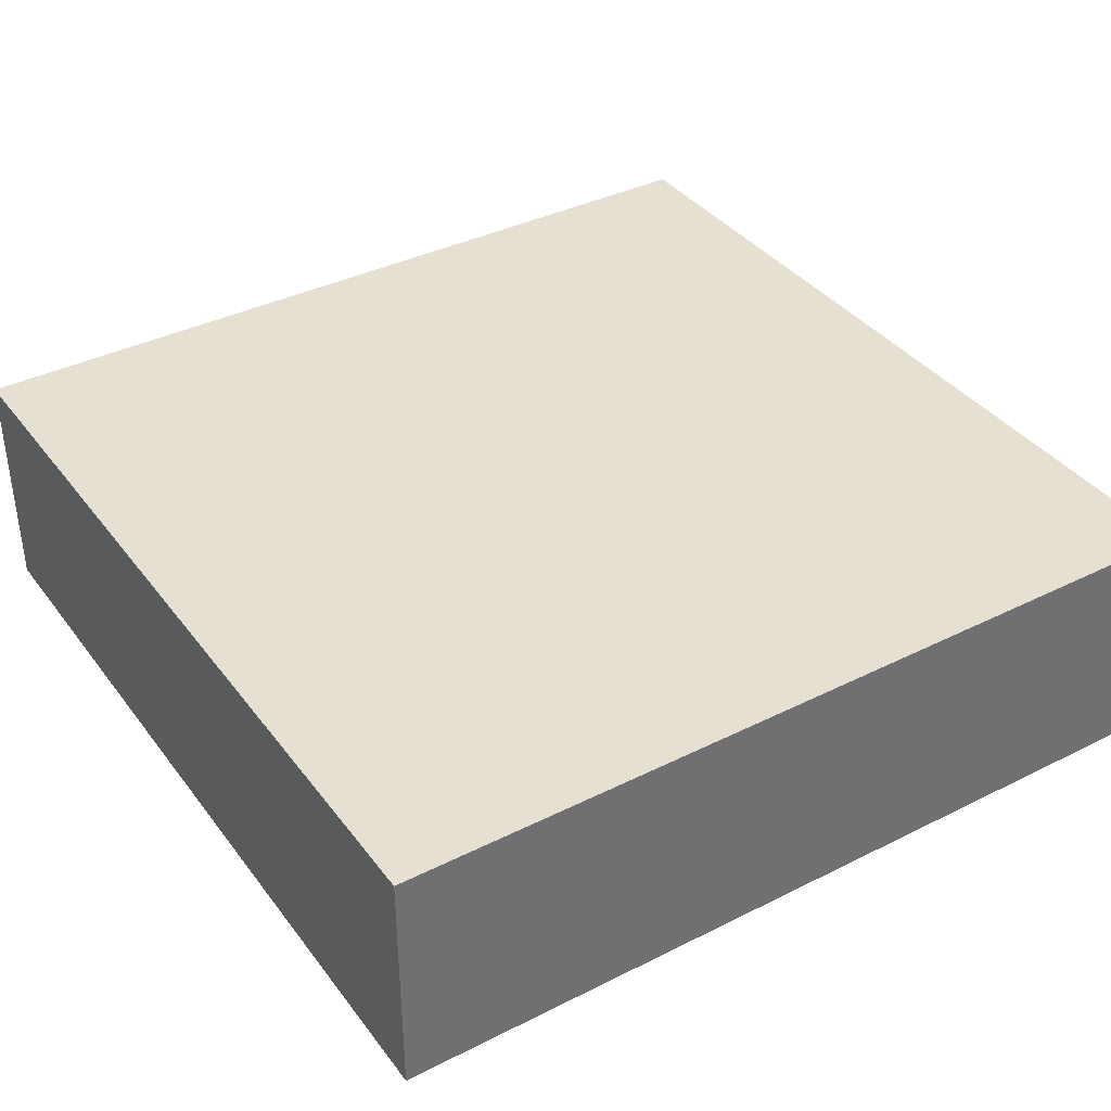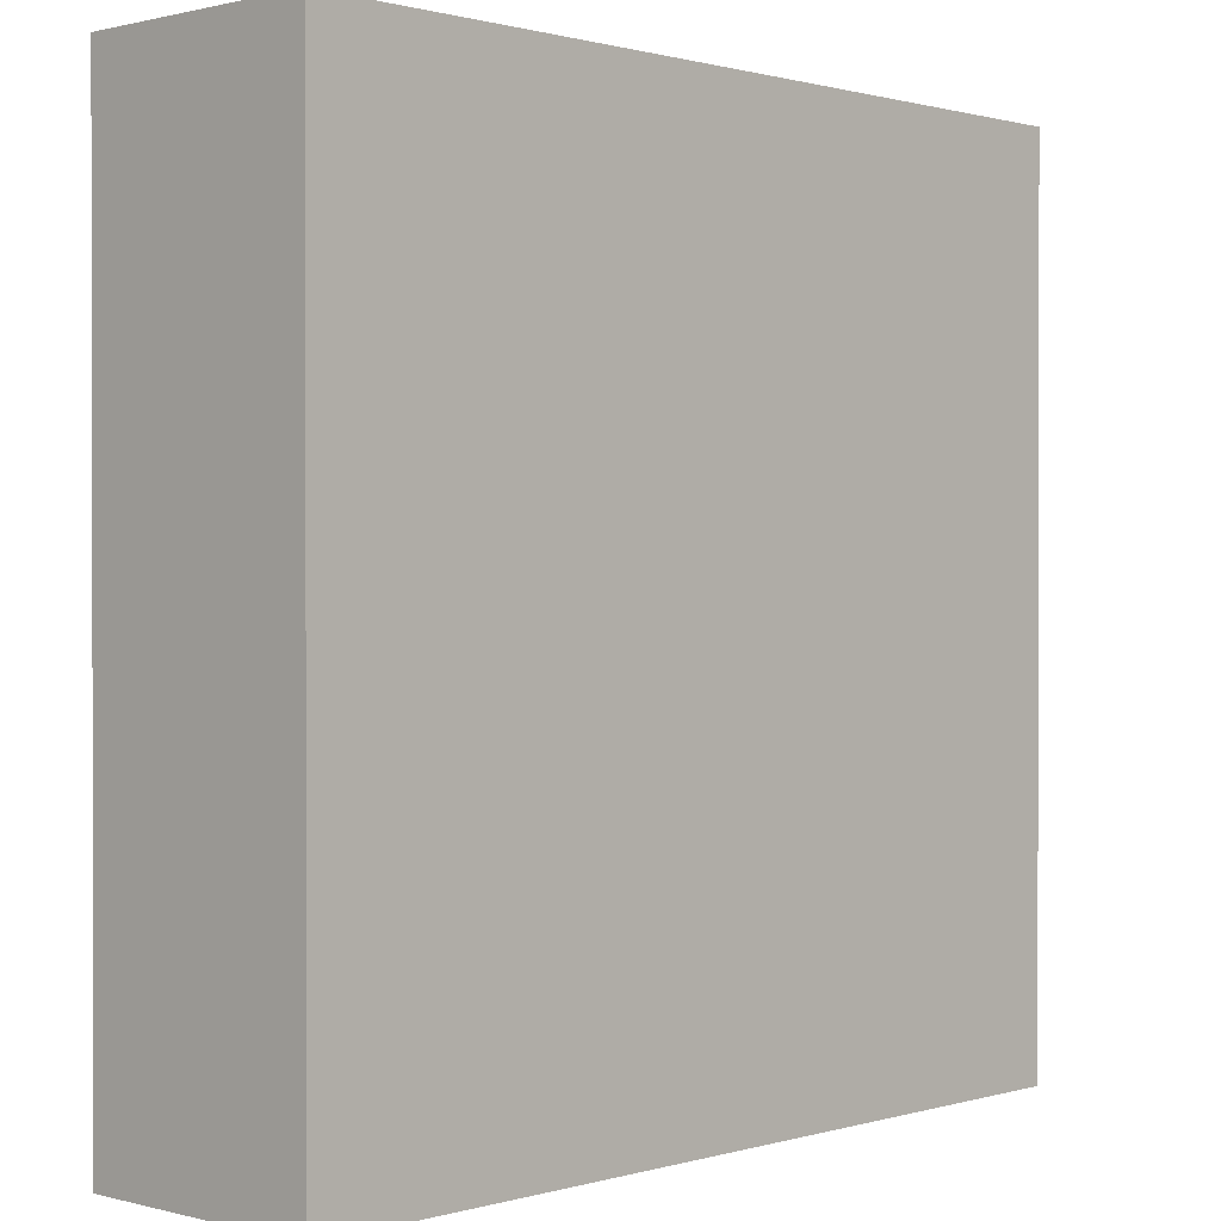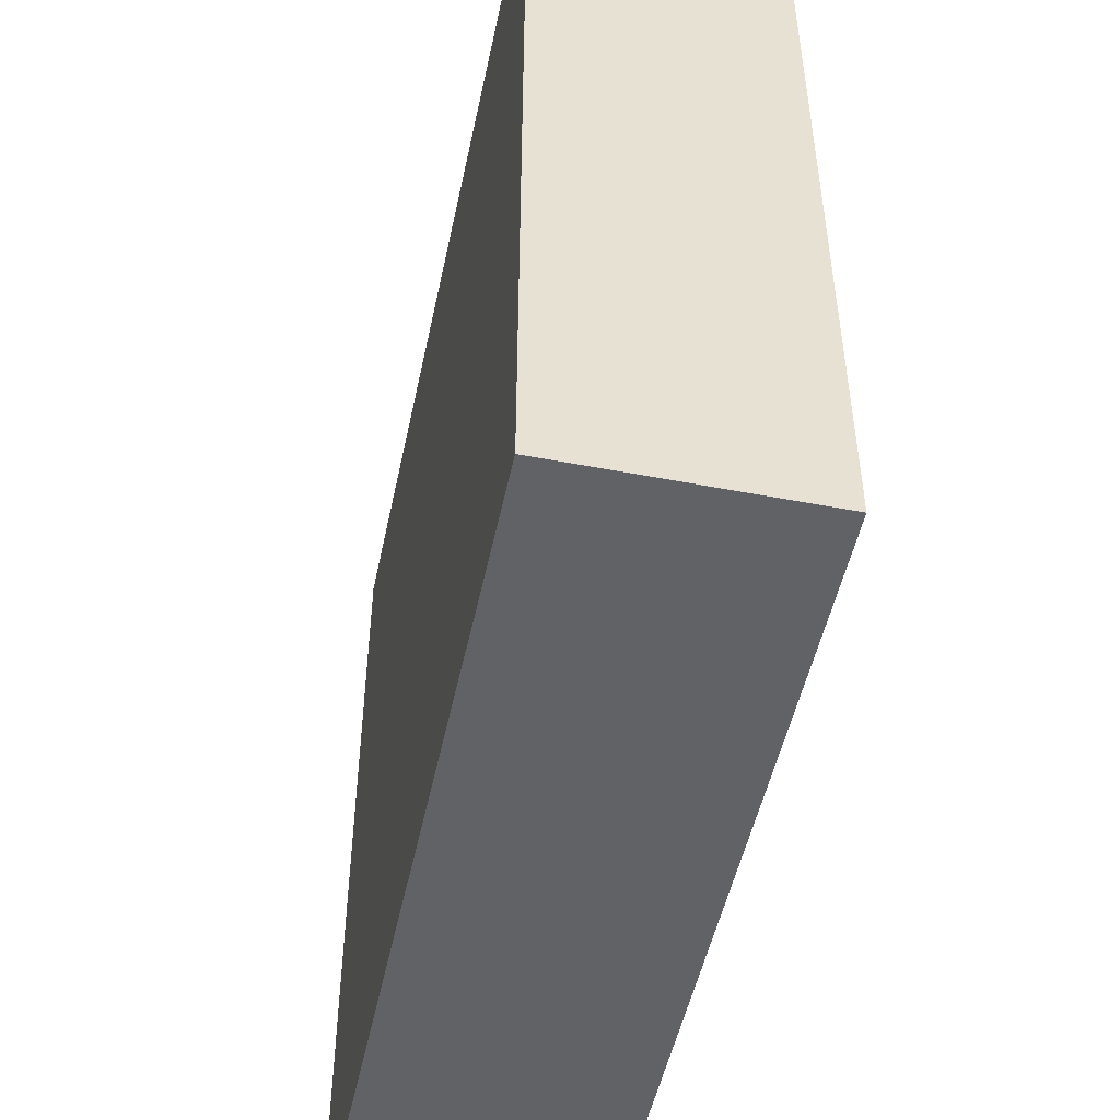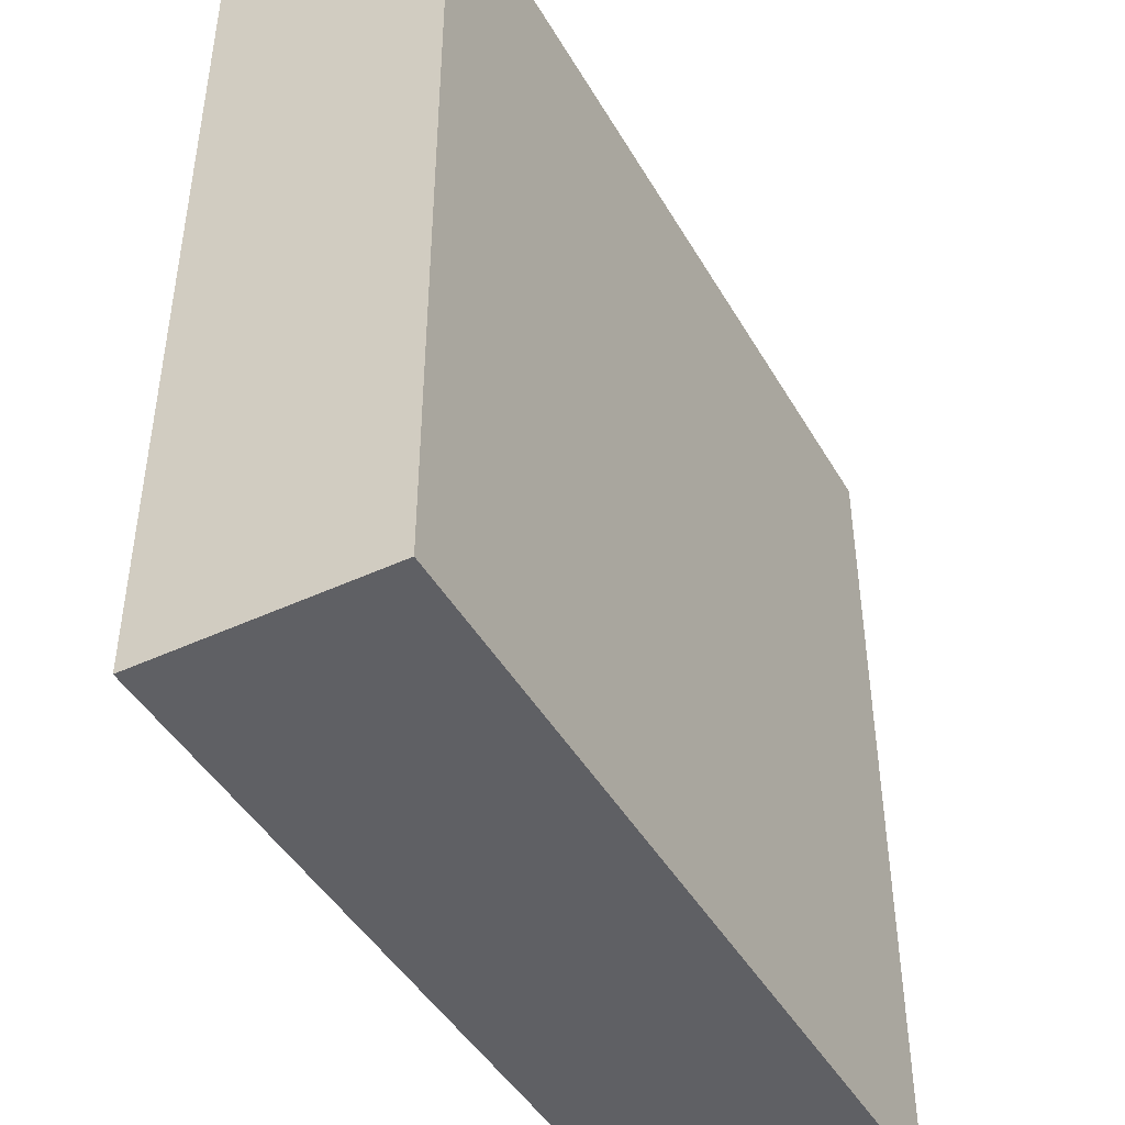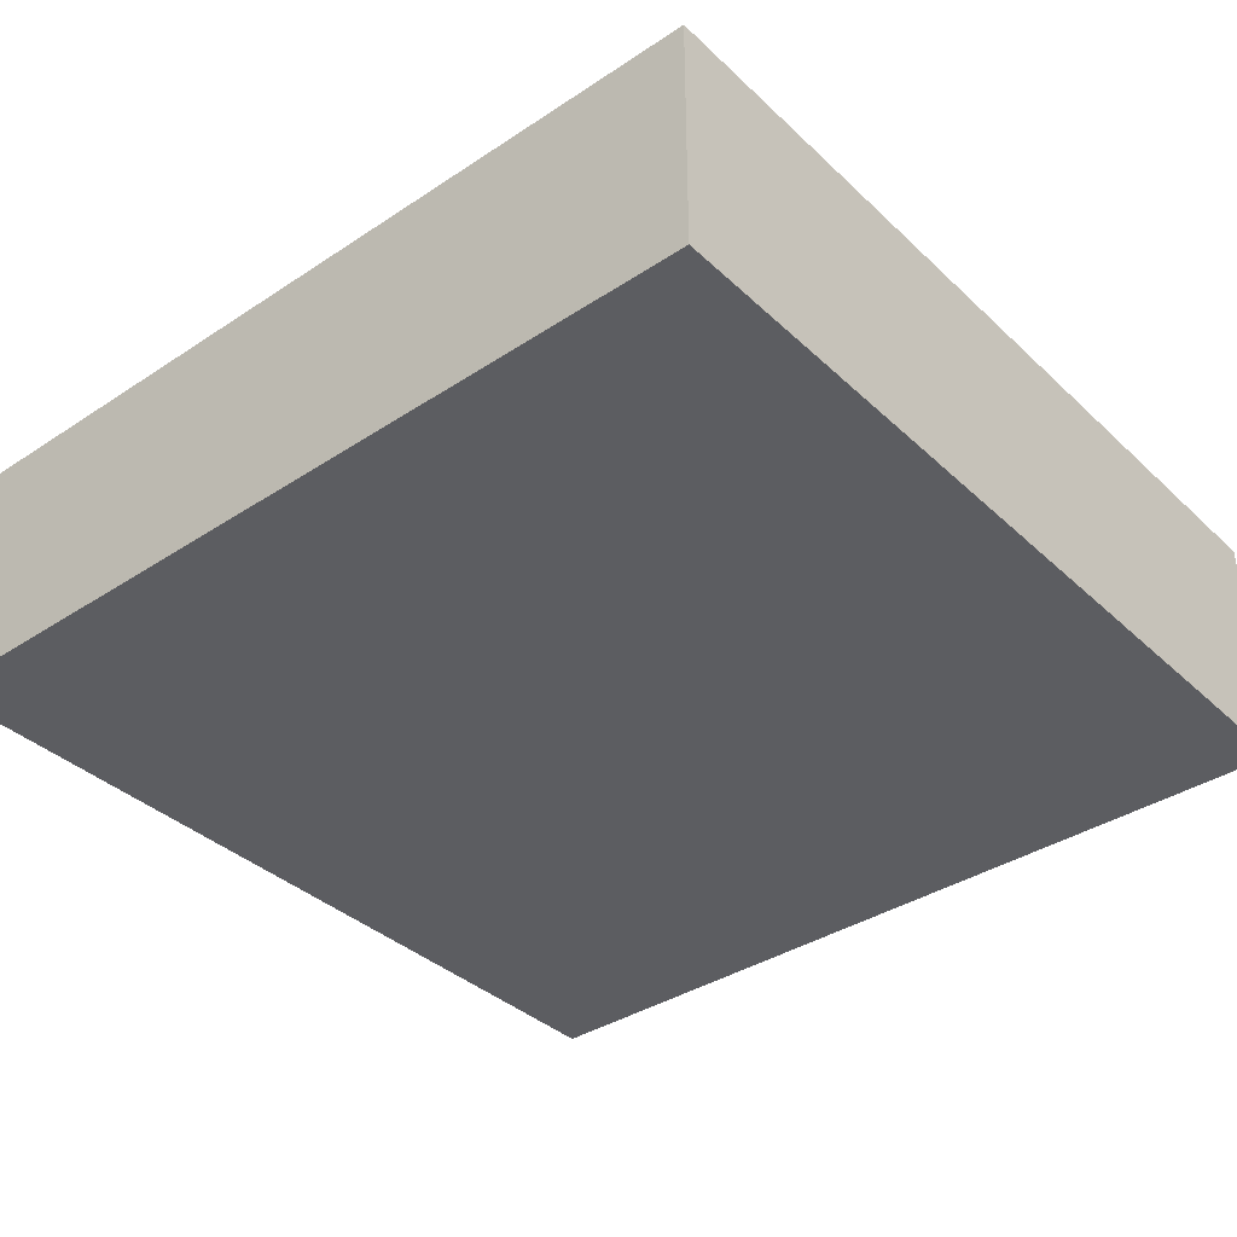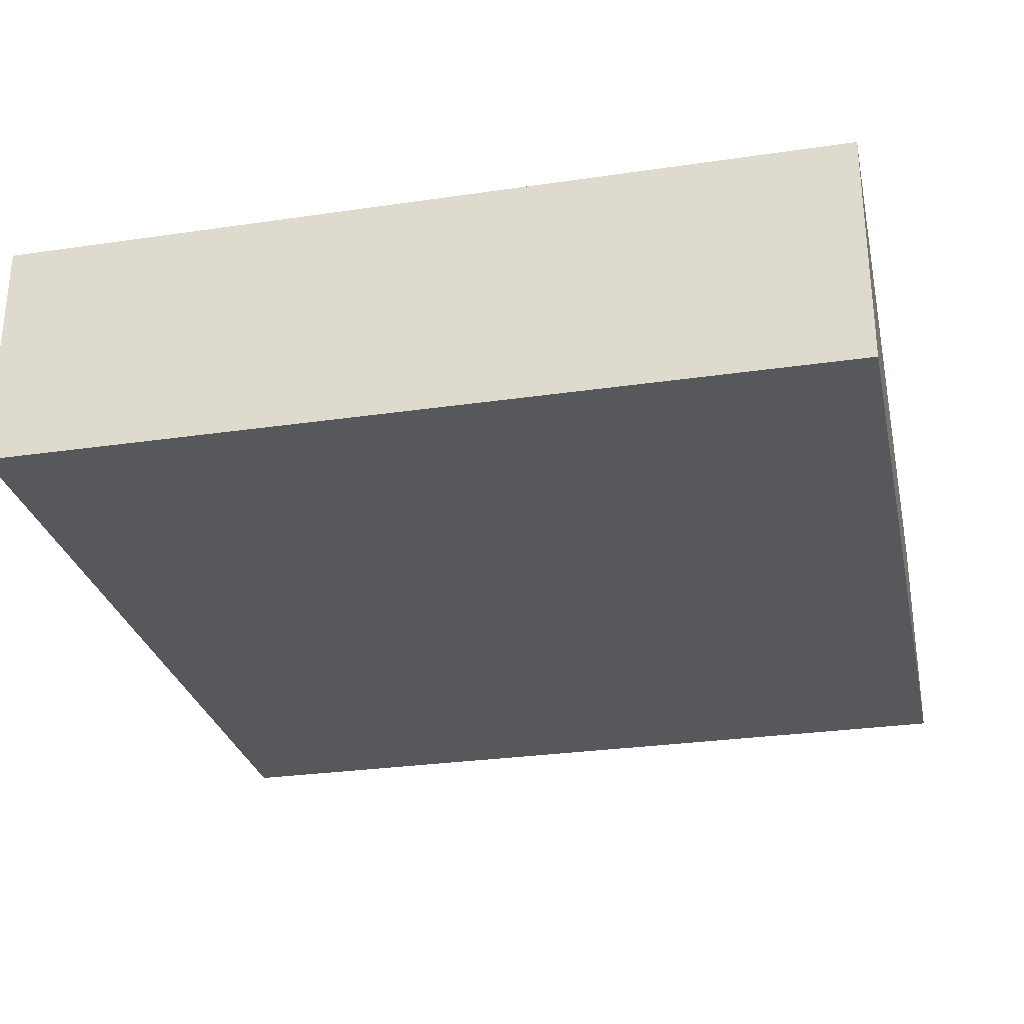
<metadata>
{"format":"obj","ext":"obj","renderer":"f3d","projection":"perspective","resolution":1024,"background":"white","views":[{"elev":37.7,"azim":-122.6,"up":"+Y"},{"elev":0.7,"azim":133.5,"up":"+Z"},{"elev":-50.5,"azim":-101.9,"up":"+Z"},{"elev":-45.0,"azim":-61.6,"up":"+Z"},{"elev":-37.2,"azim":-139.8,"up":"+Y"},{"elev":-28.6,"azim":102.4,"up":"+Y"}]}
</metadata>
<code>
o
v -10.1 0 -33.3
v -10.1 0 -36.5
v -10.1 0.8 -33.3
v -10.1 0.8 -36.5
v -10.1 0.9 -33.3
v -10.1 0.9 -36.5
v -6.9 0 -33.3
v -6.9 0 -36.5
v -6.9 0.8 -33.3
v -6.9 0.8 -36.5
v -6.9 0.9 -33.3
v -6.9 0.9 -36.5
v -10.1 0 -33.3
v -10.1 0.8 -33.3
v -10.1 0.9 -33.3
v -6.9 0 -33.3
v -6.9 0.8 -33.3
v -6.9 0.9 -33.3
v -10.1 0 -36.5
v -10.1 0.8 -36.5
v -10.1 0.9 -36.5
v -6.9 0 -36.5
v -6.9 0.8 -36.5
v -6.9 0.9 -36.5
v -10.1 0 -33.3
v -6.9 0 -33.3
v -10.1 0 -36.5
v -6.9 0 -36.5
v -10.1 0.9 -33.3
v -6.9 0.9 -33.3
v -10.1 0.9 -36.5
v -6.9 0.9 -36.5
f 3 2 1
f 4 2 3
f 5 4 3
f 6 4 5
f 7 8 9
f 9 8 10
f 9 10 11
f 11 10 12
f 16 14 13
f 17 15 14
f 17 14 16
f 18 15 17
f 19 20 22
f 20 21 23
f 22 20 23
f 23 21 24
f 27 26 25
f 28 26 27
f 29 30 31
f 31 30 32

</code>
